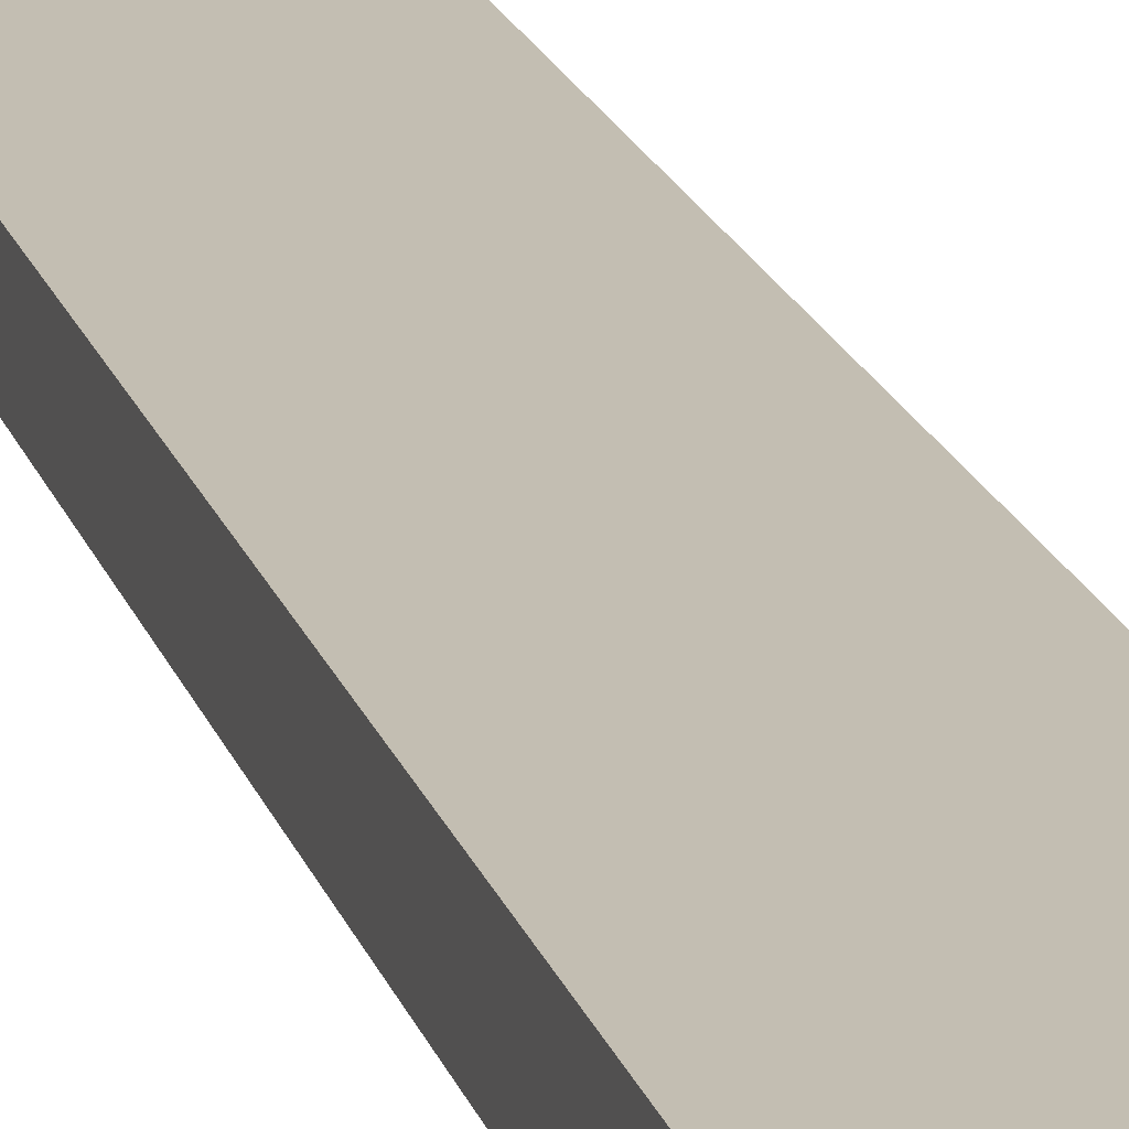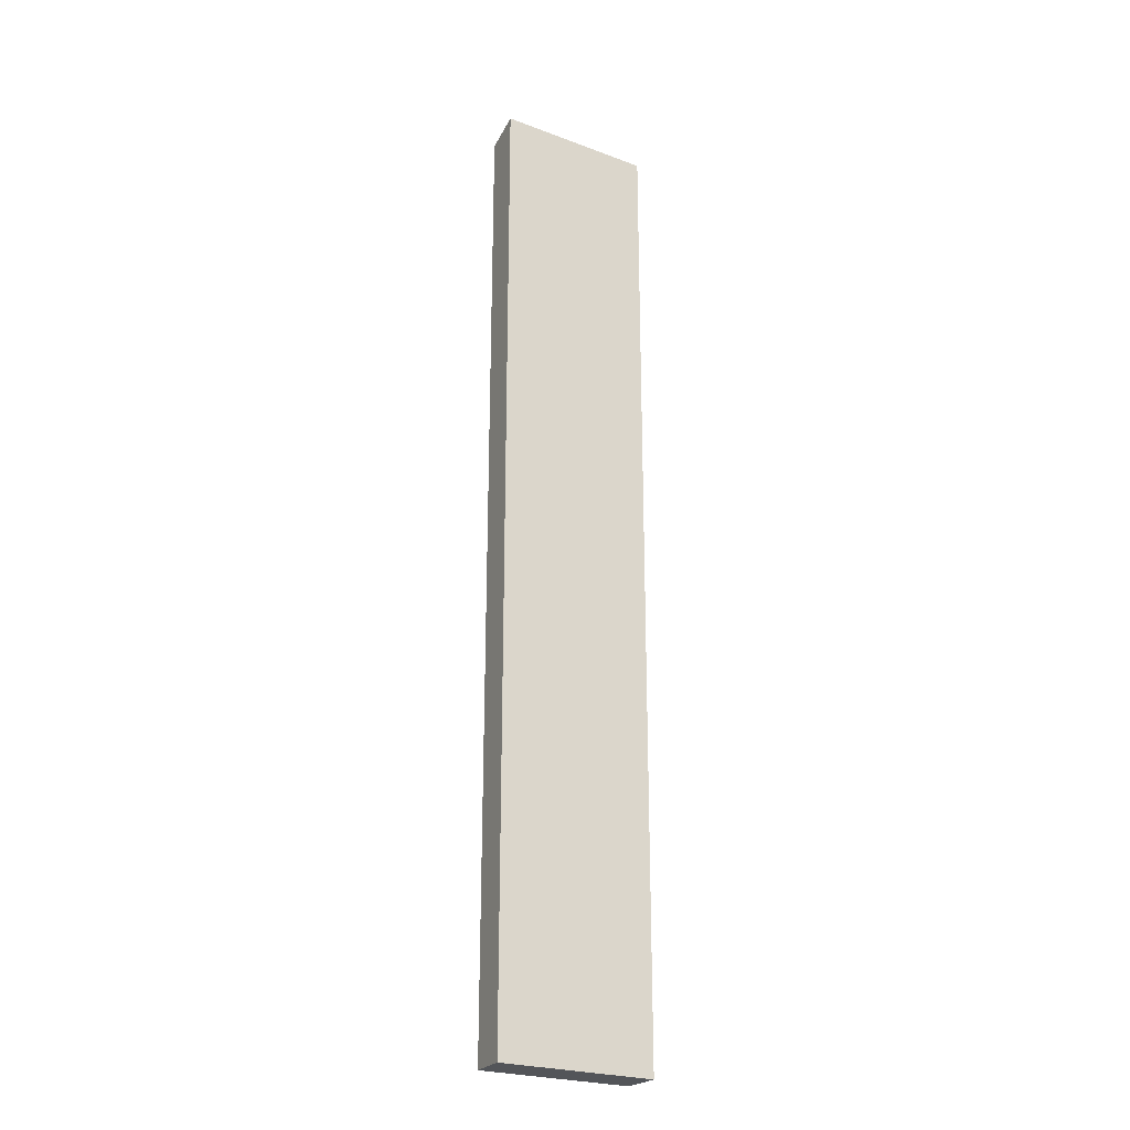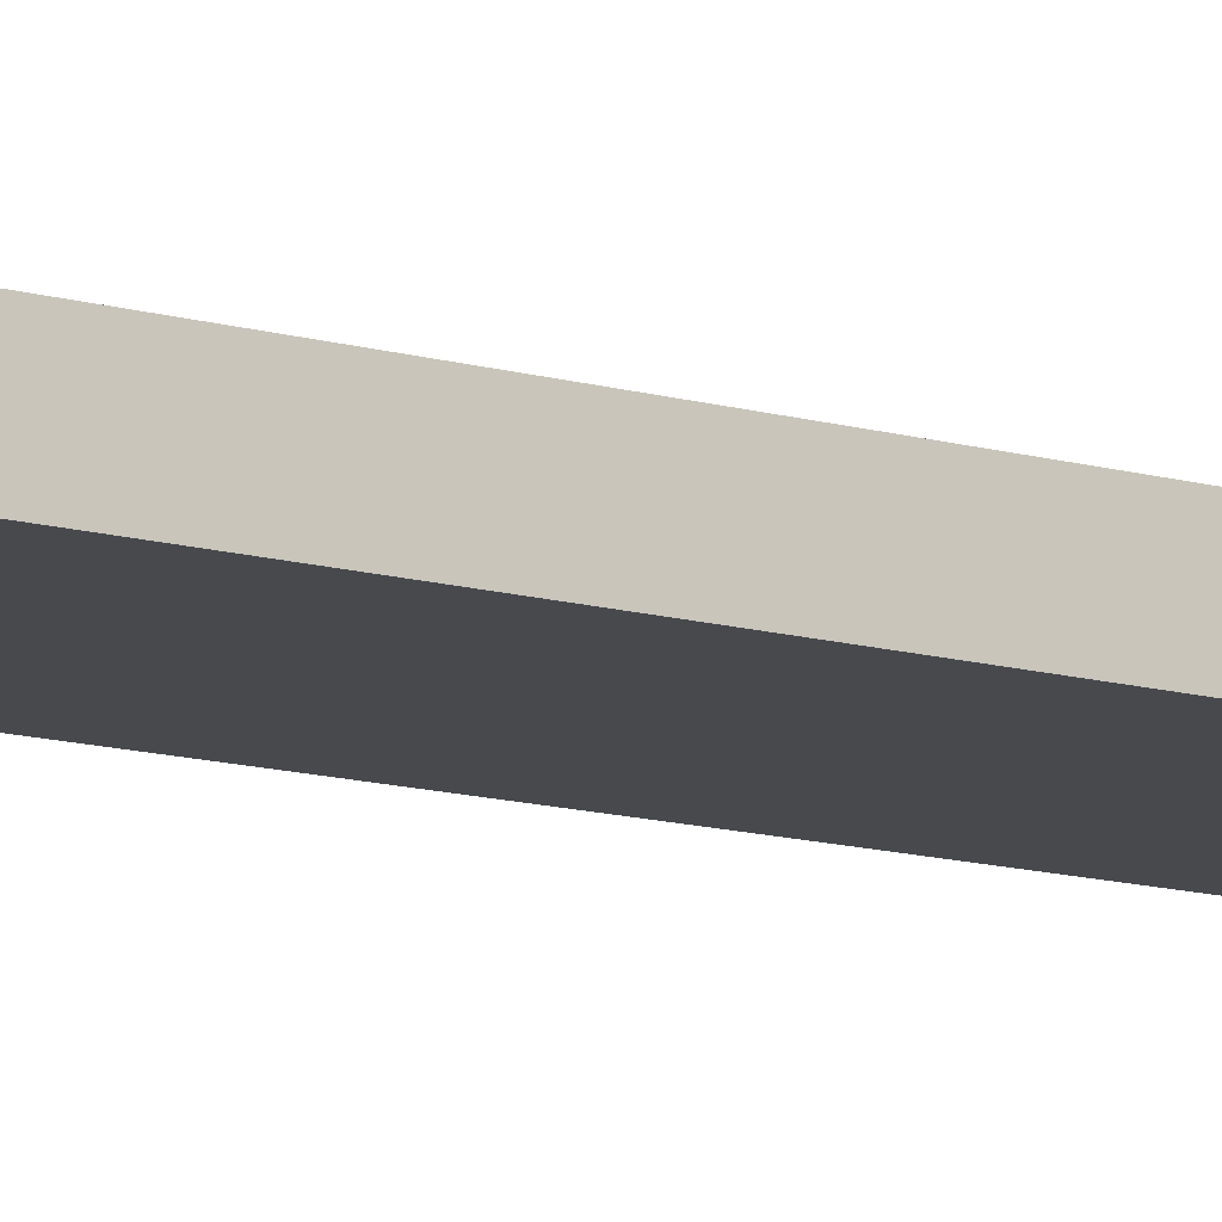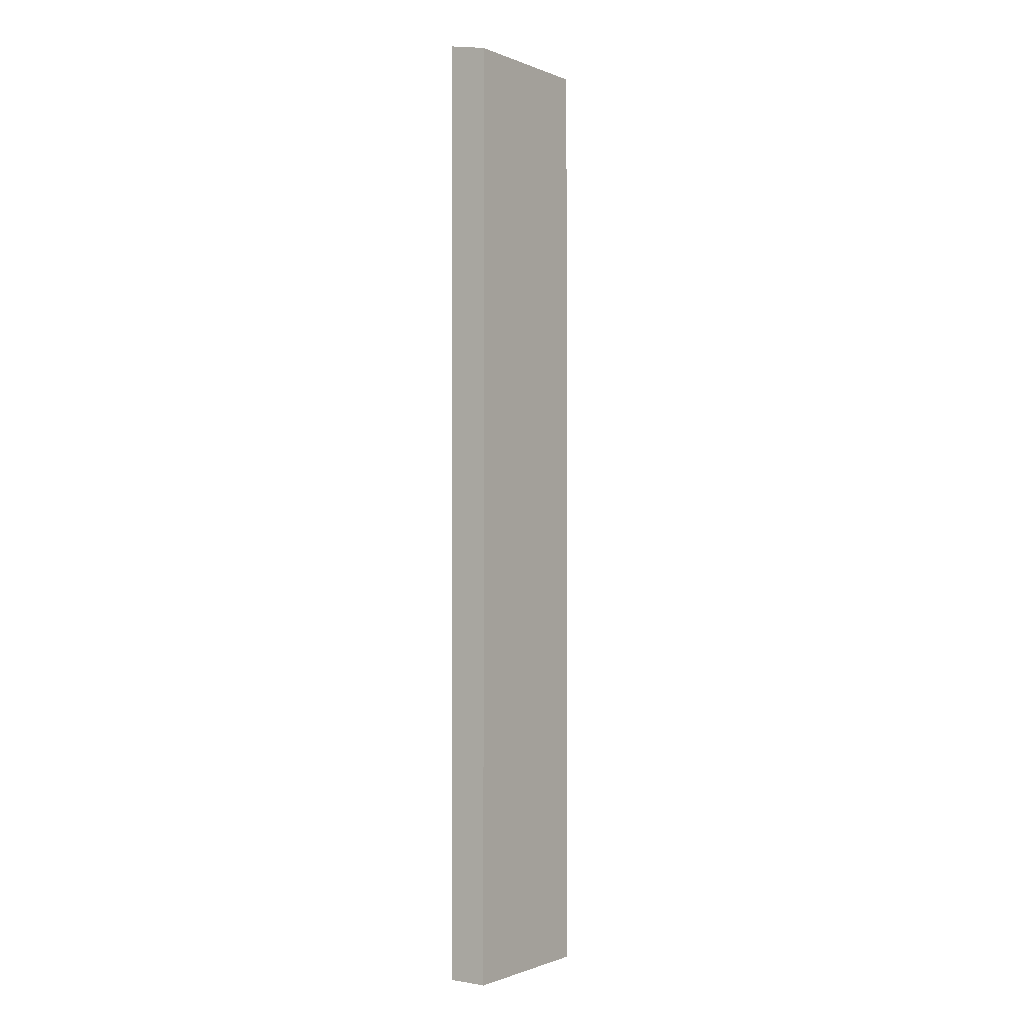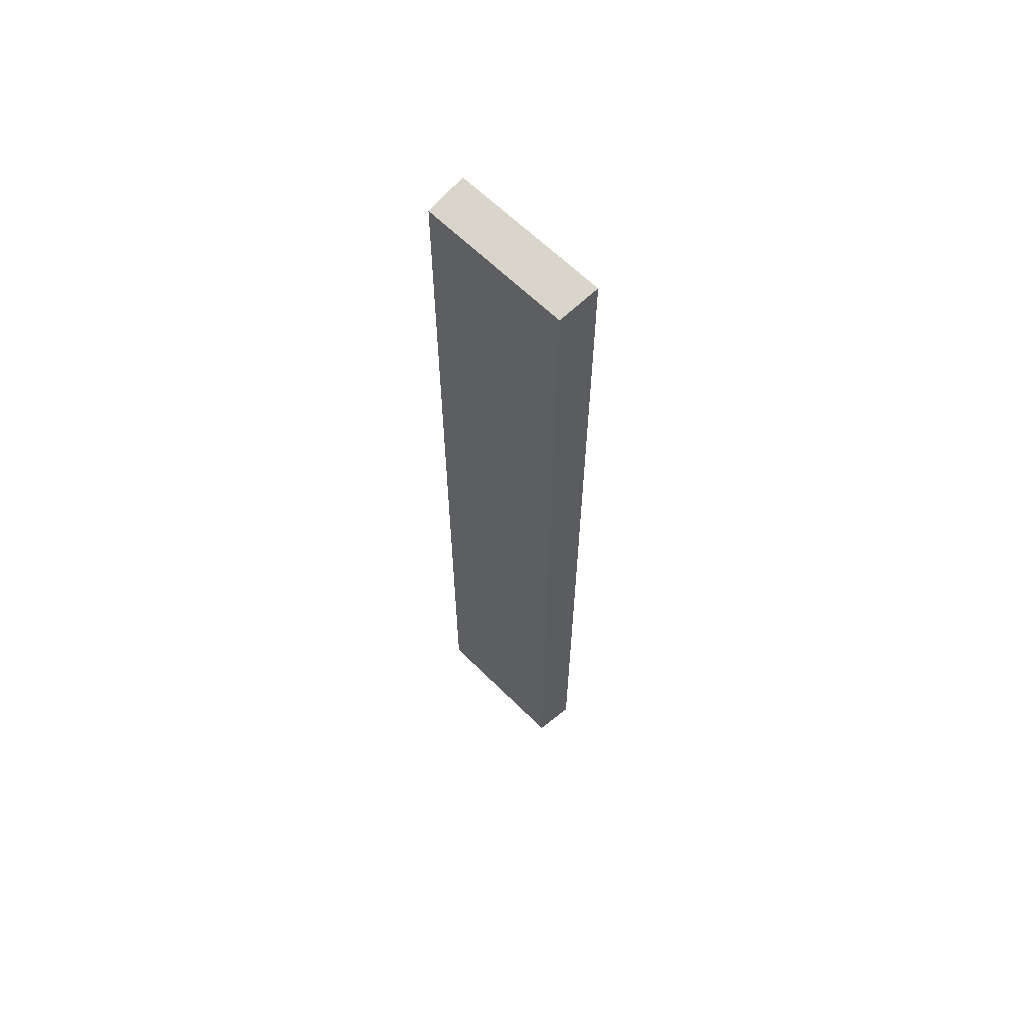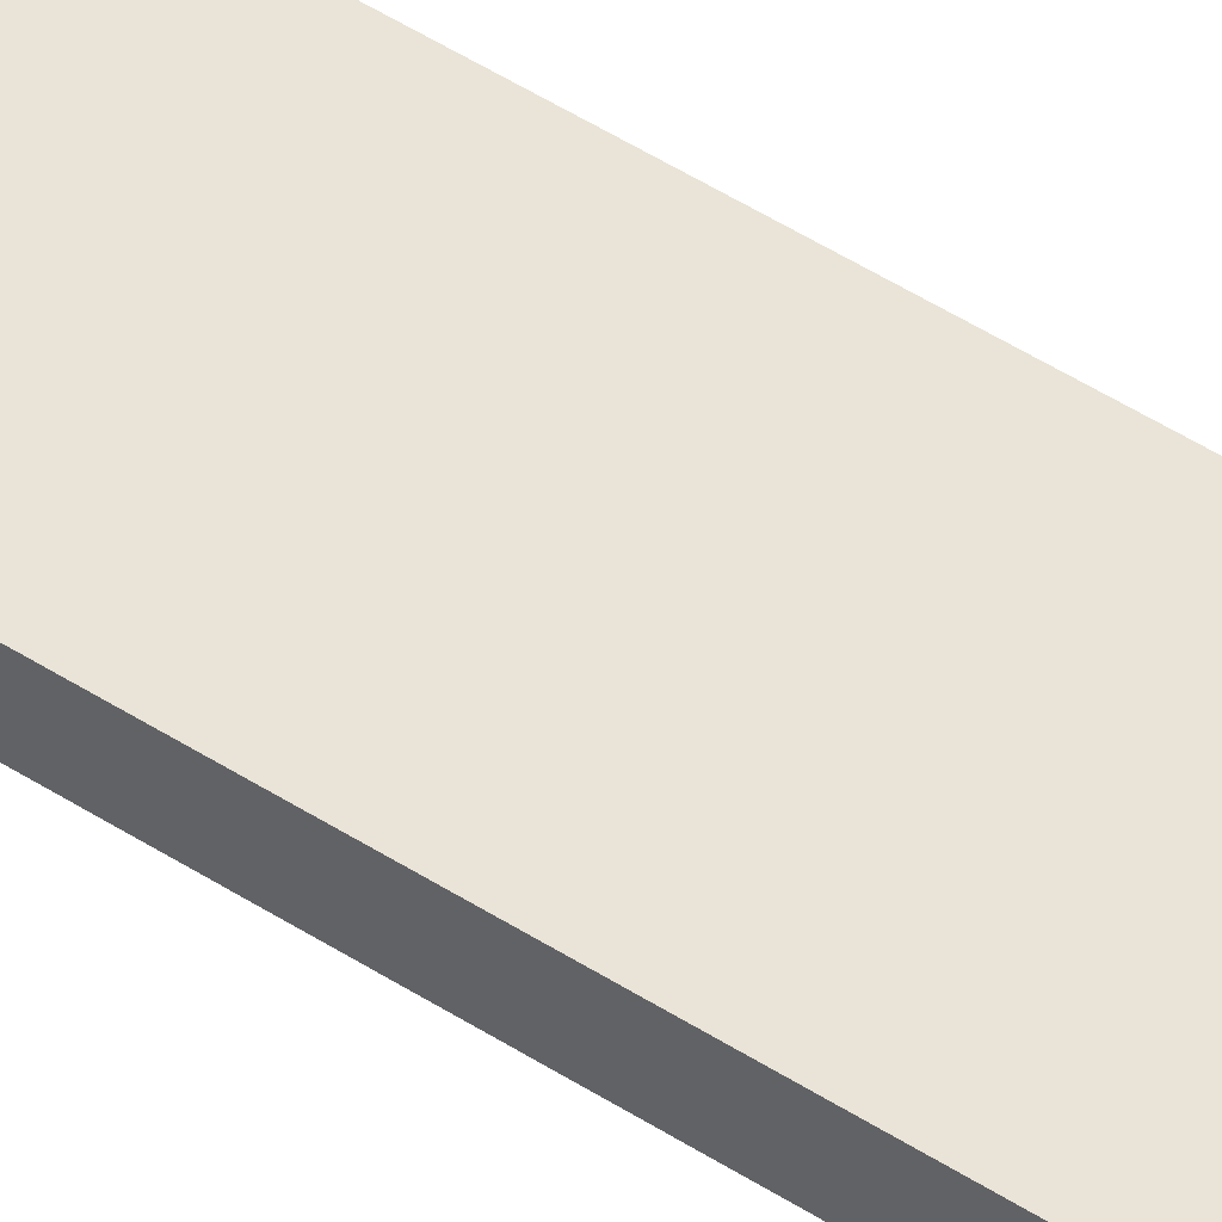
<metadata>
{"format":"obj","ext":"obj","renderer":"f3d","projection":"perspective","resolution":1024,"background":"white","views":[{"elev":17.3,"azim":165.9,"up":"+Z"},{"elev":-24.4,"azim":148.5,"up":"+Y"},{"elev":-12.1,"azim":-125.1,"up":"+Z"},{"elev":-0.9,"azim":-54.7,"up":"+Y"},{"elev":63.1,"azim":45.1,"up":"+Y"},{"elev":60.9,"azim":121.8,"up":"+Z"}]}
</metadata>
<code>
g pb_Mesh401818
v -77 -160 -40
v -115 -160 -40
v -77 77 -40
v -115 77 -40
v -115 -160 -40
v -115 -160 -50
v -115 77 -40
v -115 79 -50
v -115 -160 -50
v -76 -160 -50
v -115 79 -50
v -76 79 -50
v -76 -160 -50
v -77 -160 -40
v -76 79 -50
v -77 77 -40
v -77 77 -40
v -115 77 -40
v -76 79 -50
v -115 79 -50
v -76 -160 -50
v -115 -160 -50
v -77 -160 -40
v -115 -160 -40
g pb_Mesh401818_0
f 3 2 1
f 3 4 2
f 7 6 5
f 7 8 6
f 11 10 9
f 11 12 10
f 15 14 13
f 15 16 14
f 19 18 17
f 19 20 18
f 23 22 21
f 23 24 22

</code>
